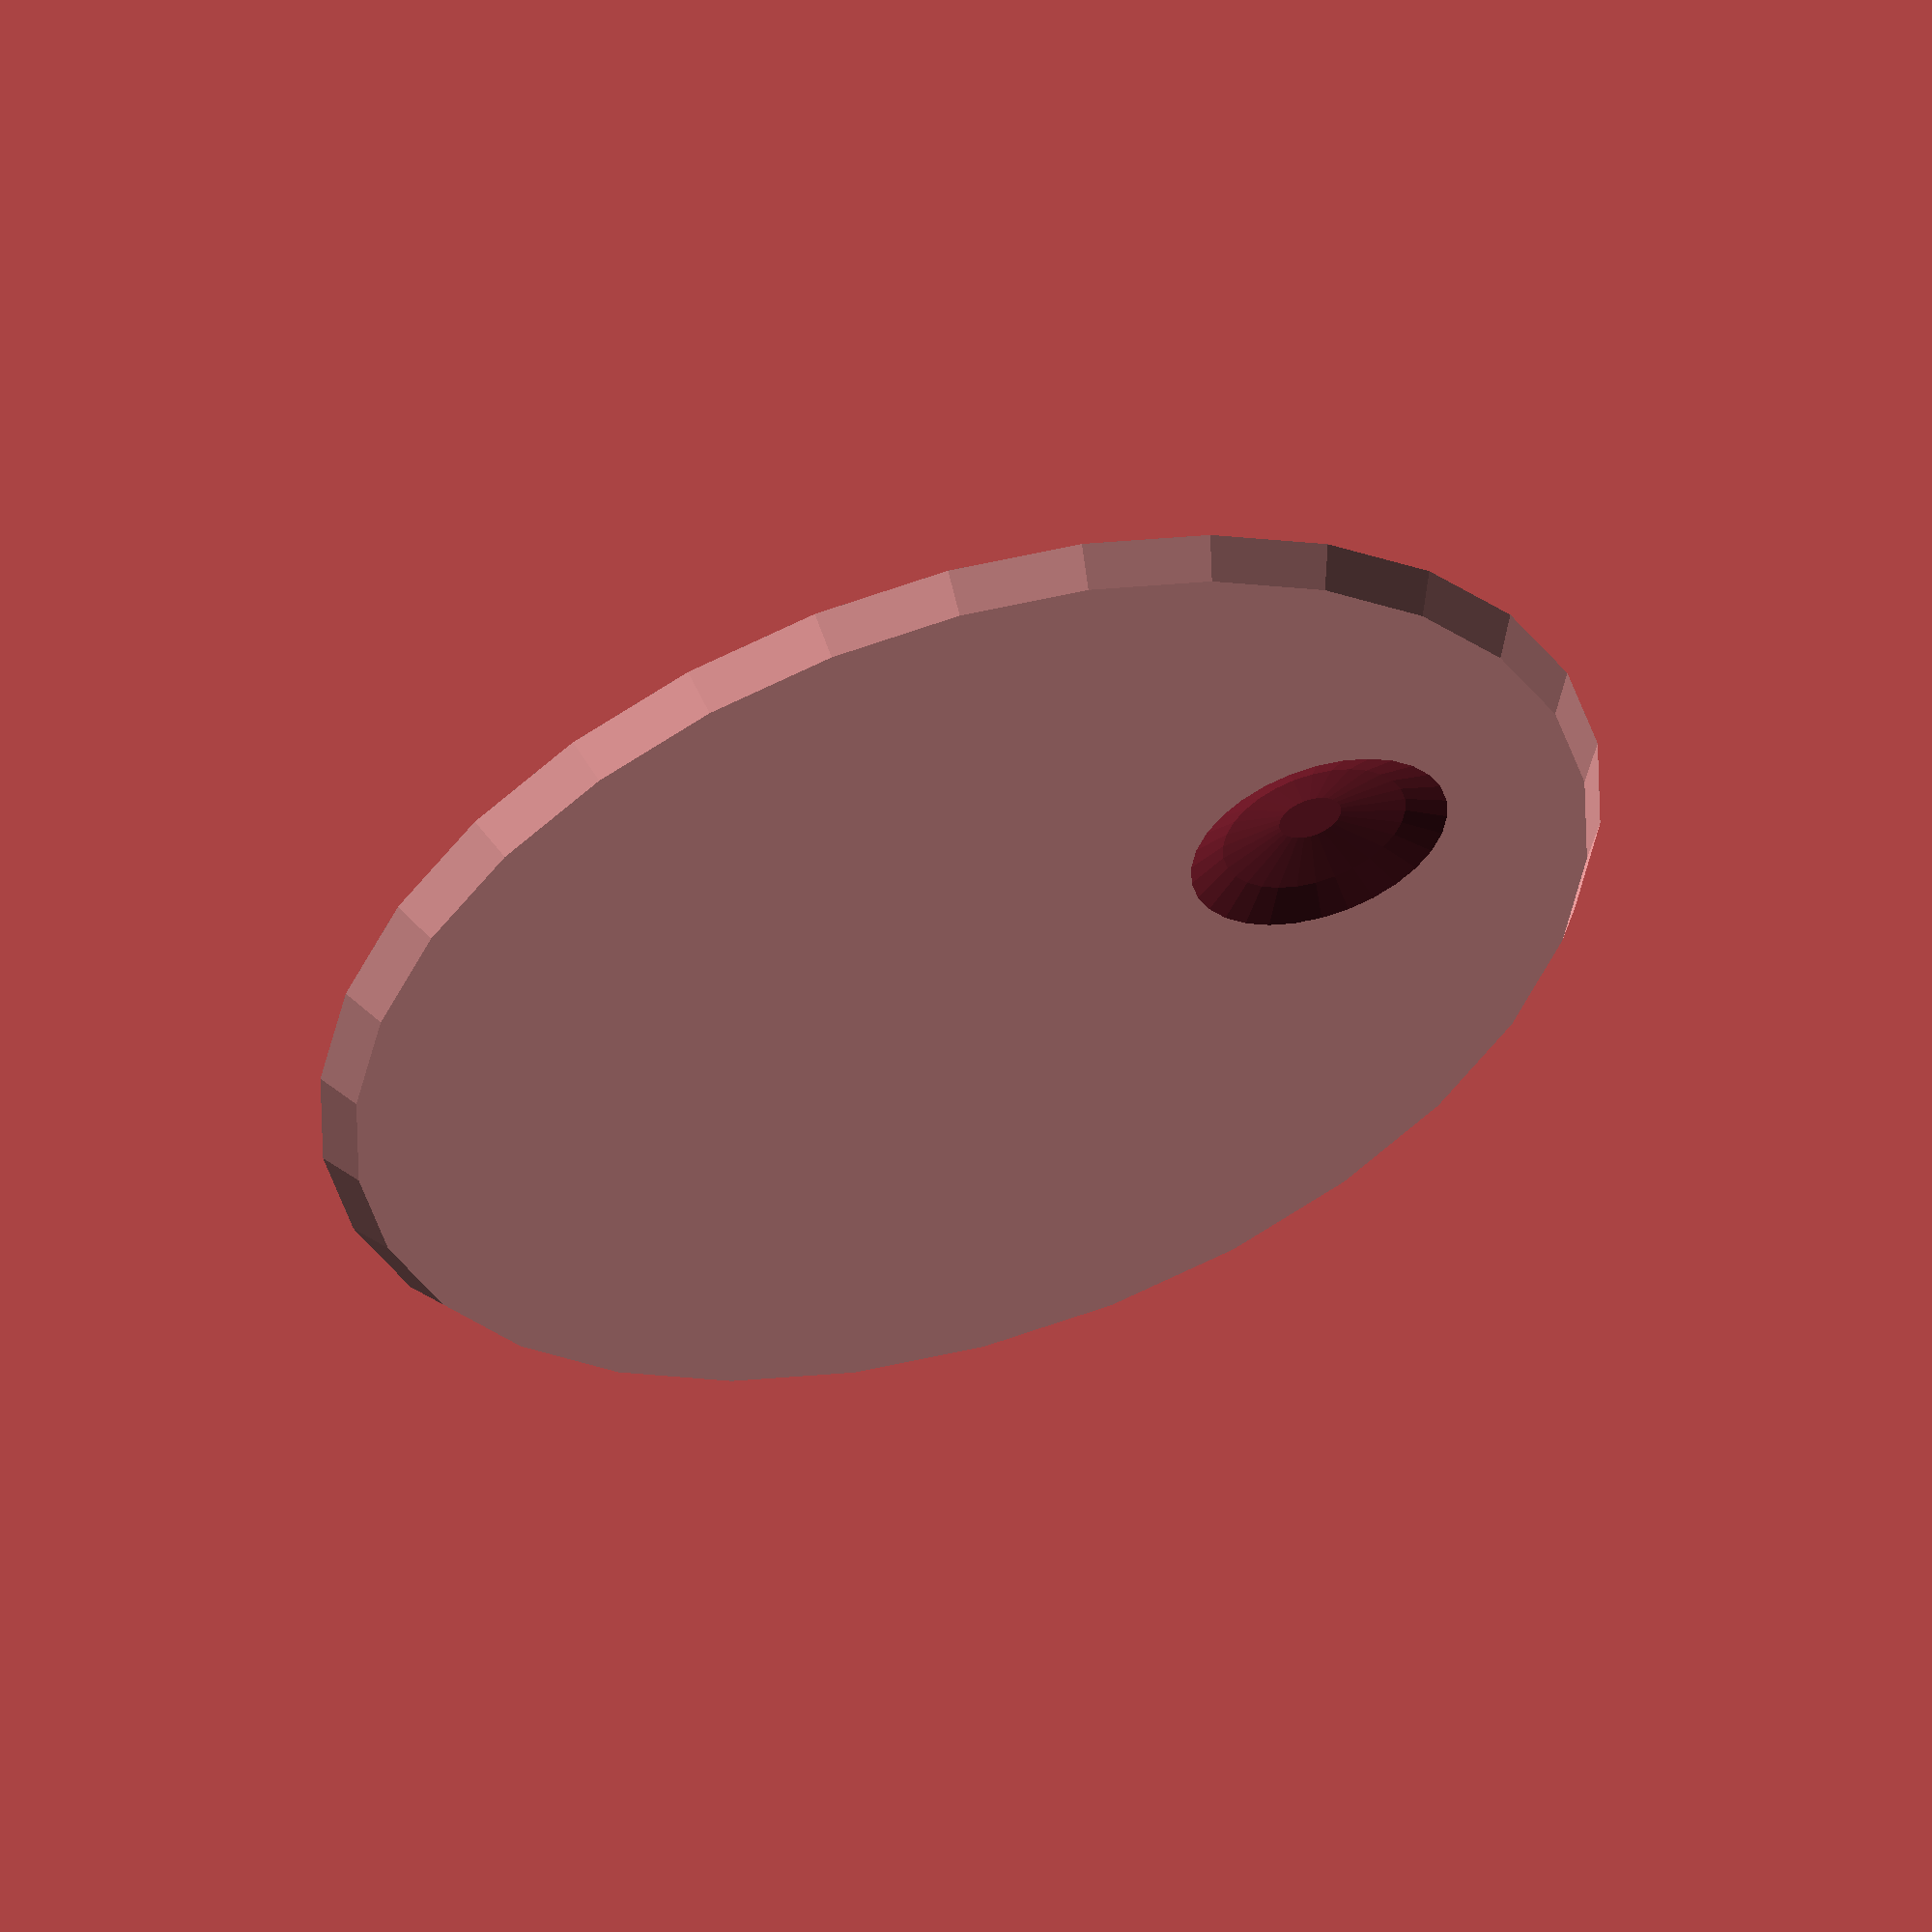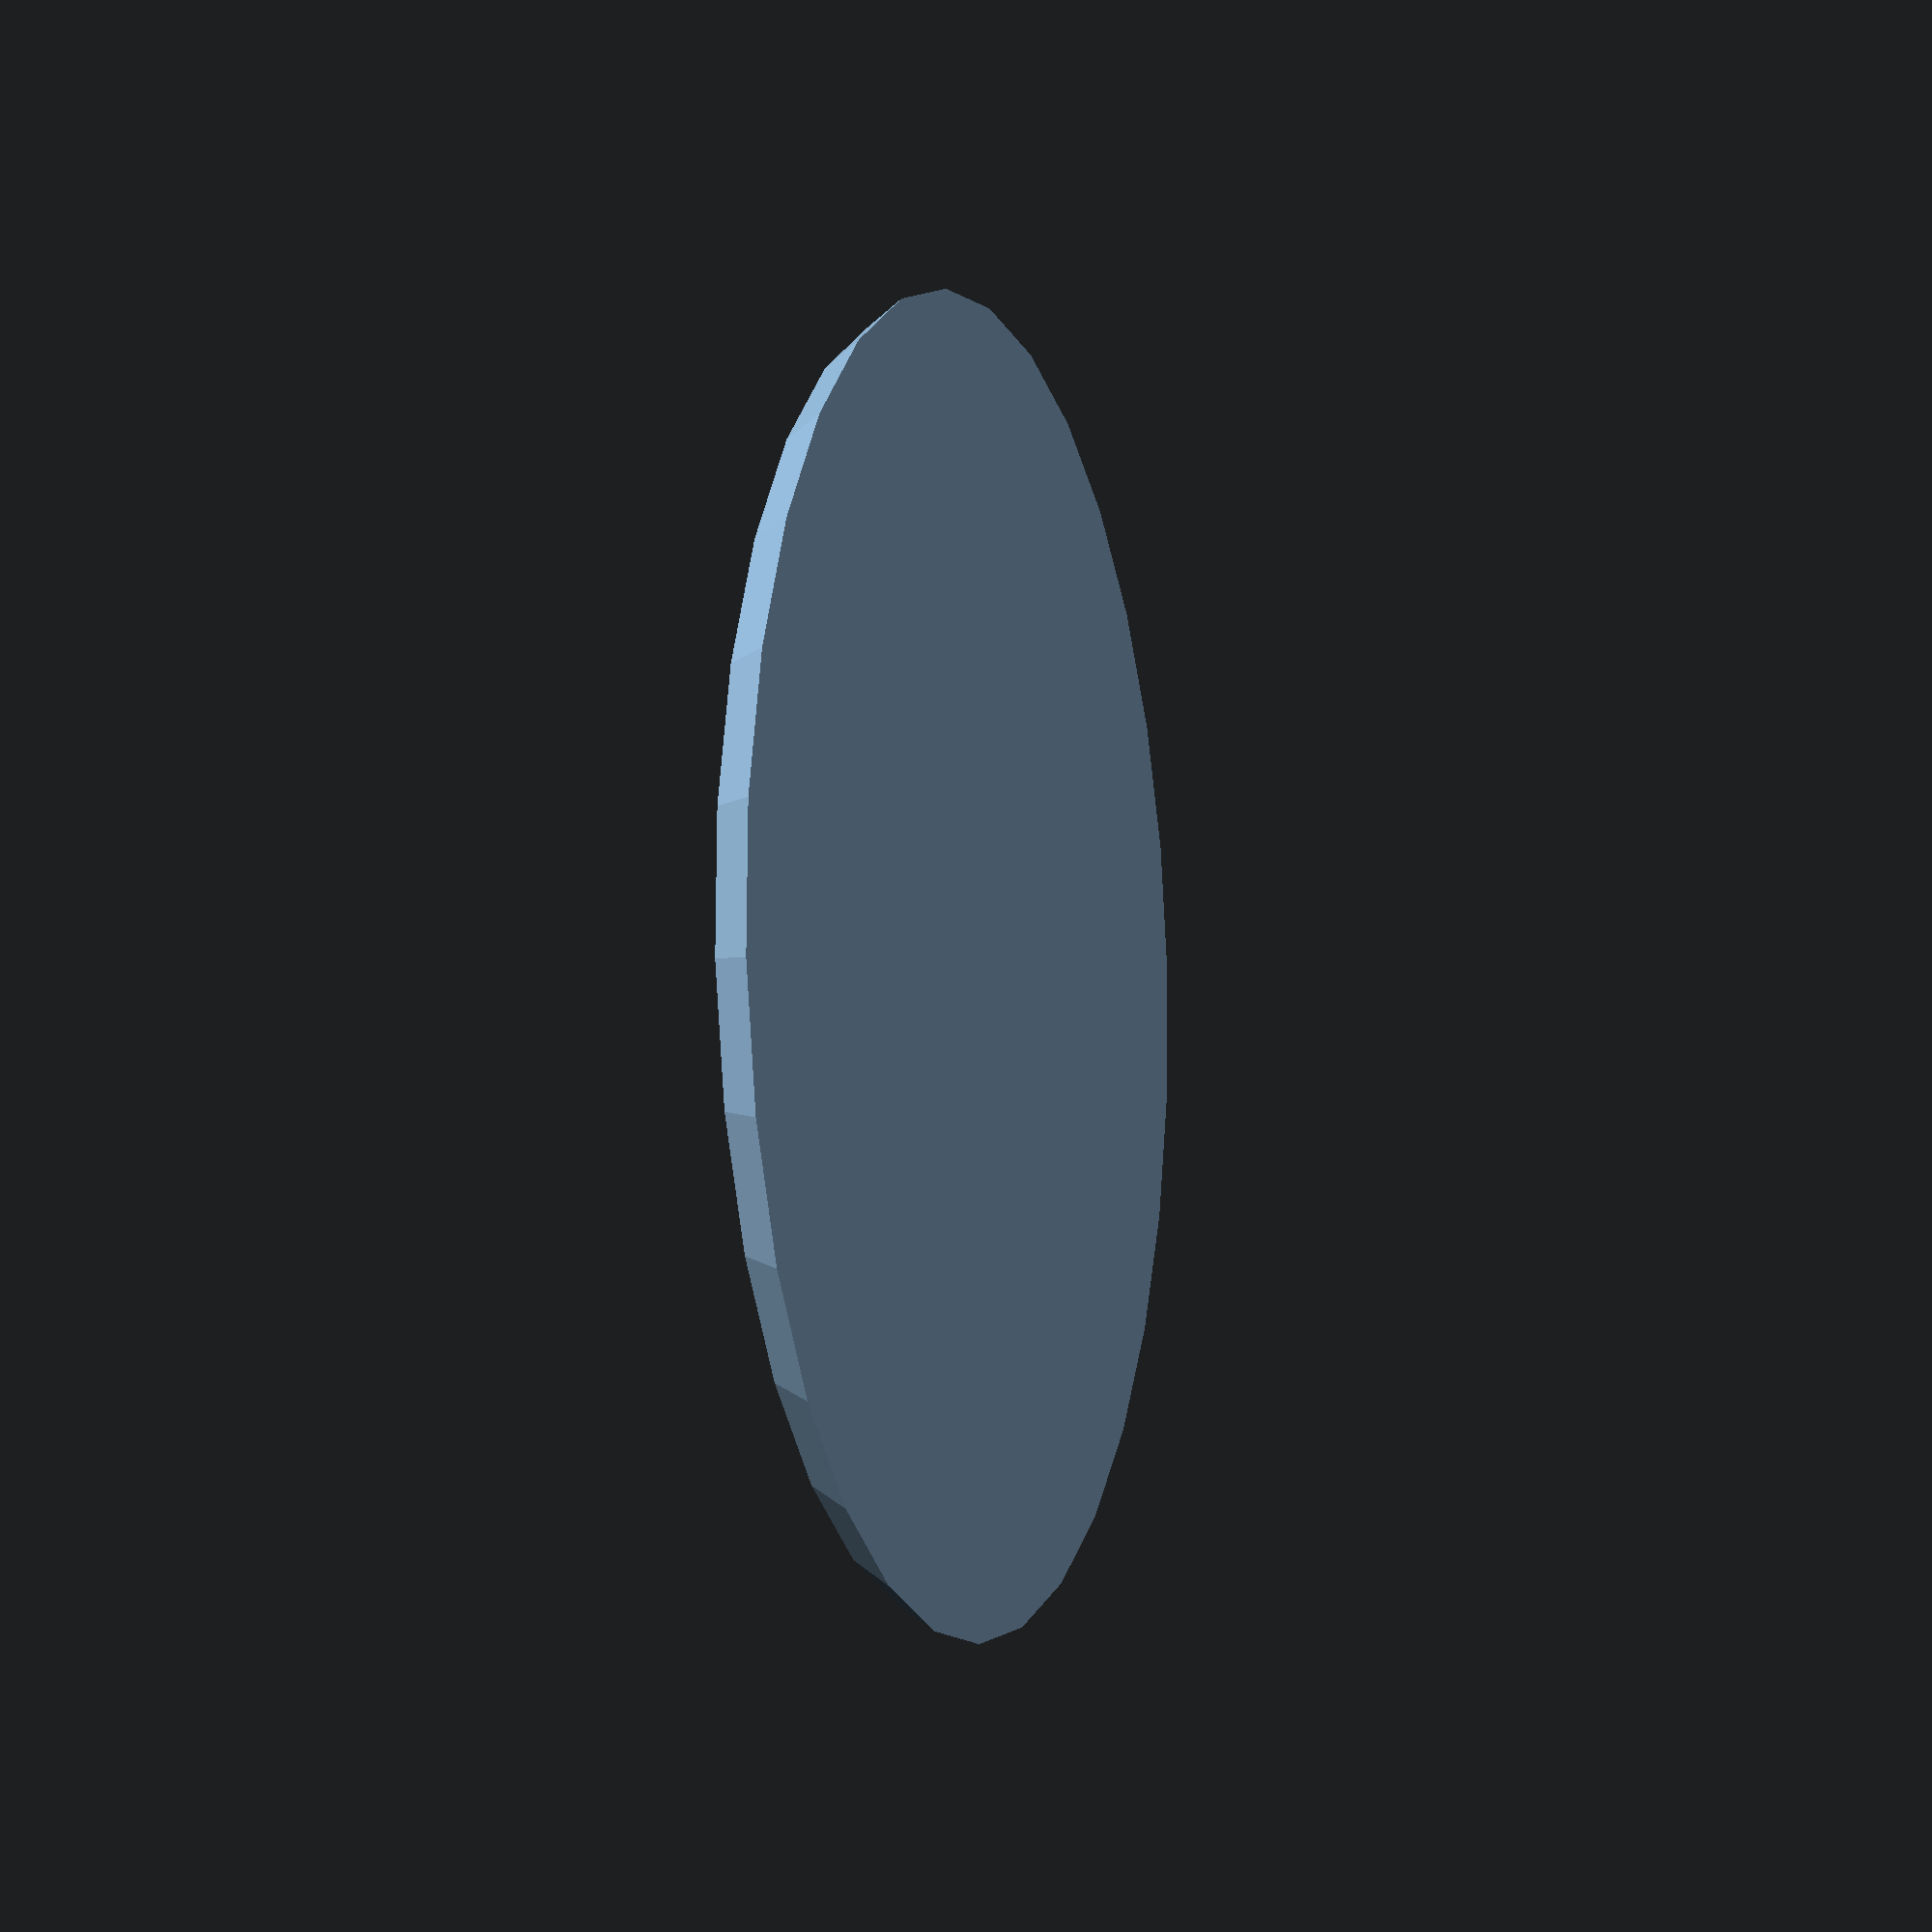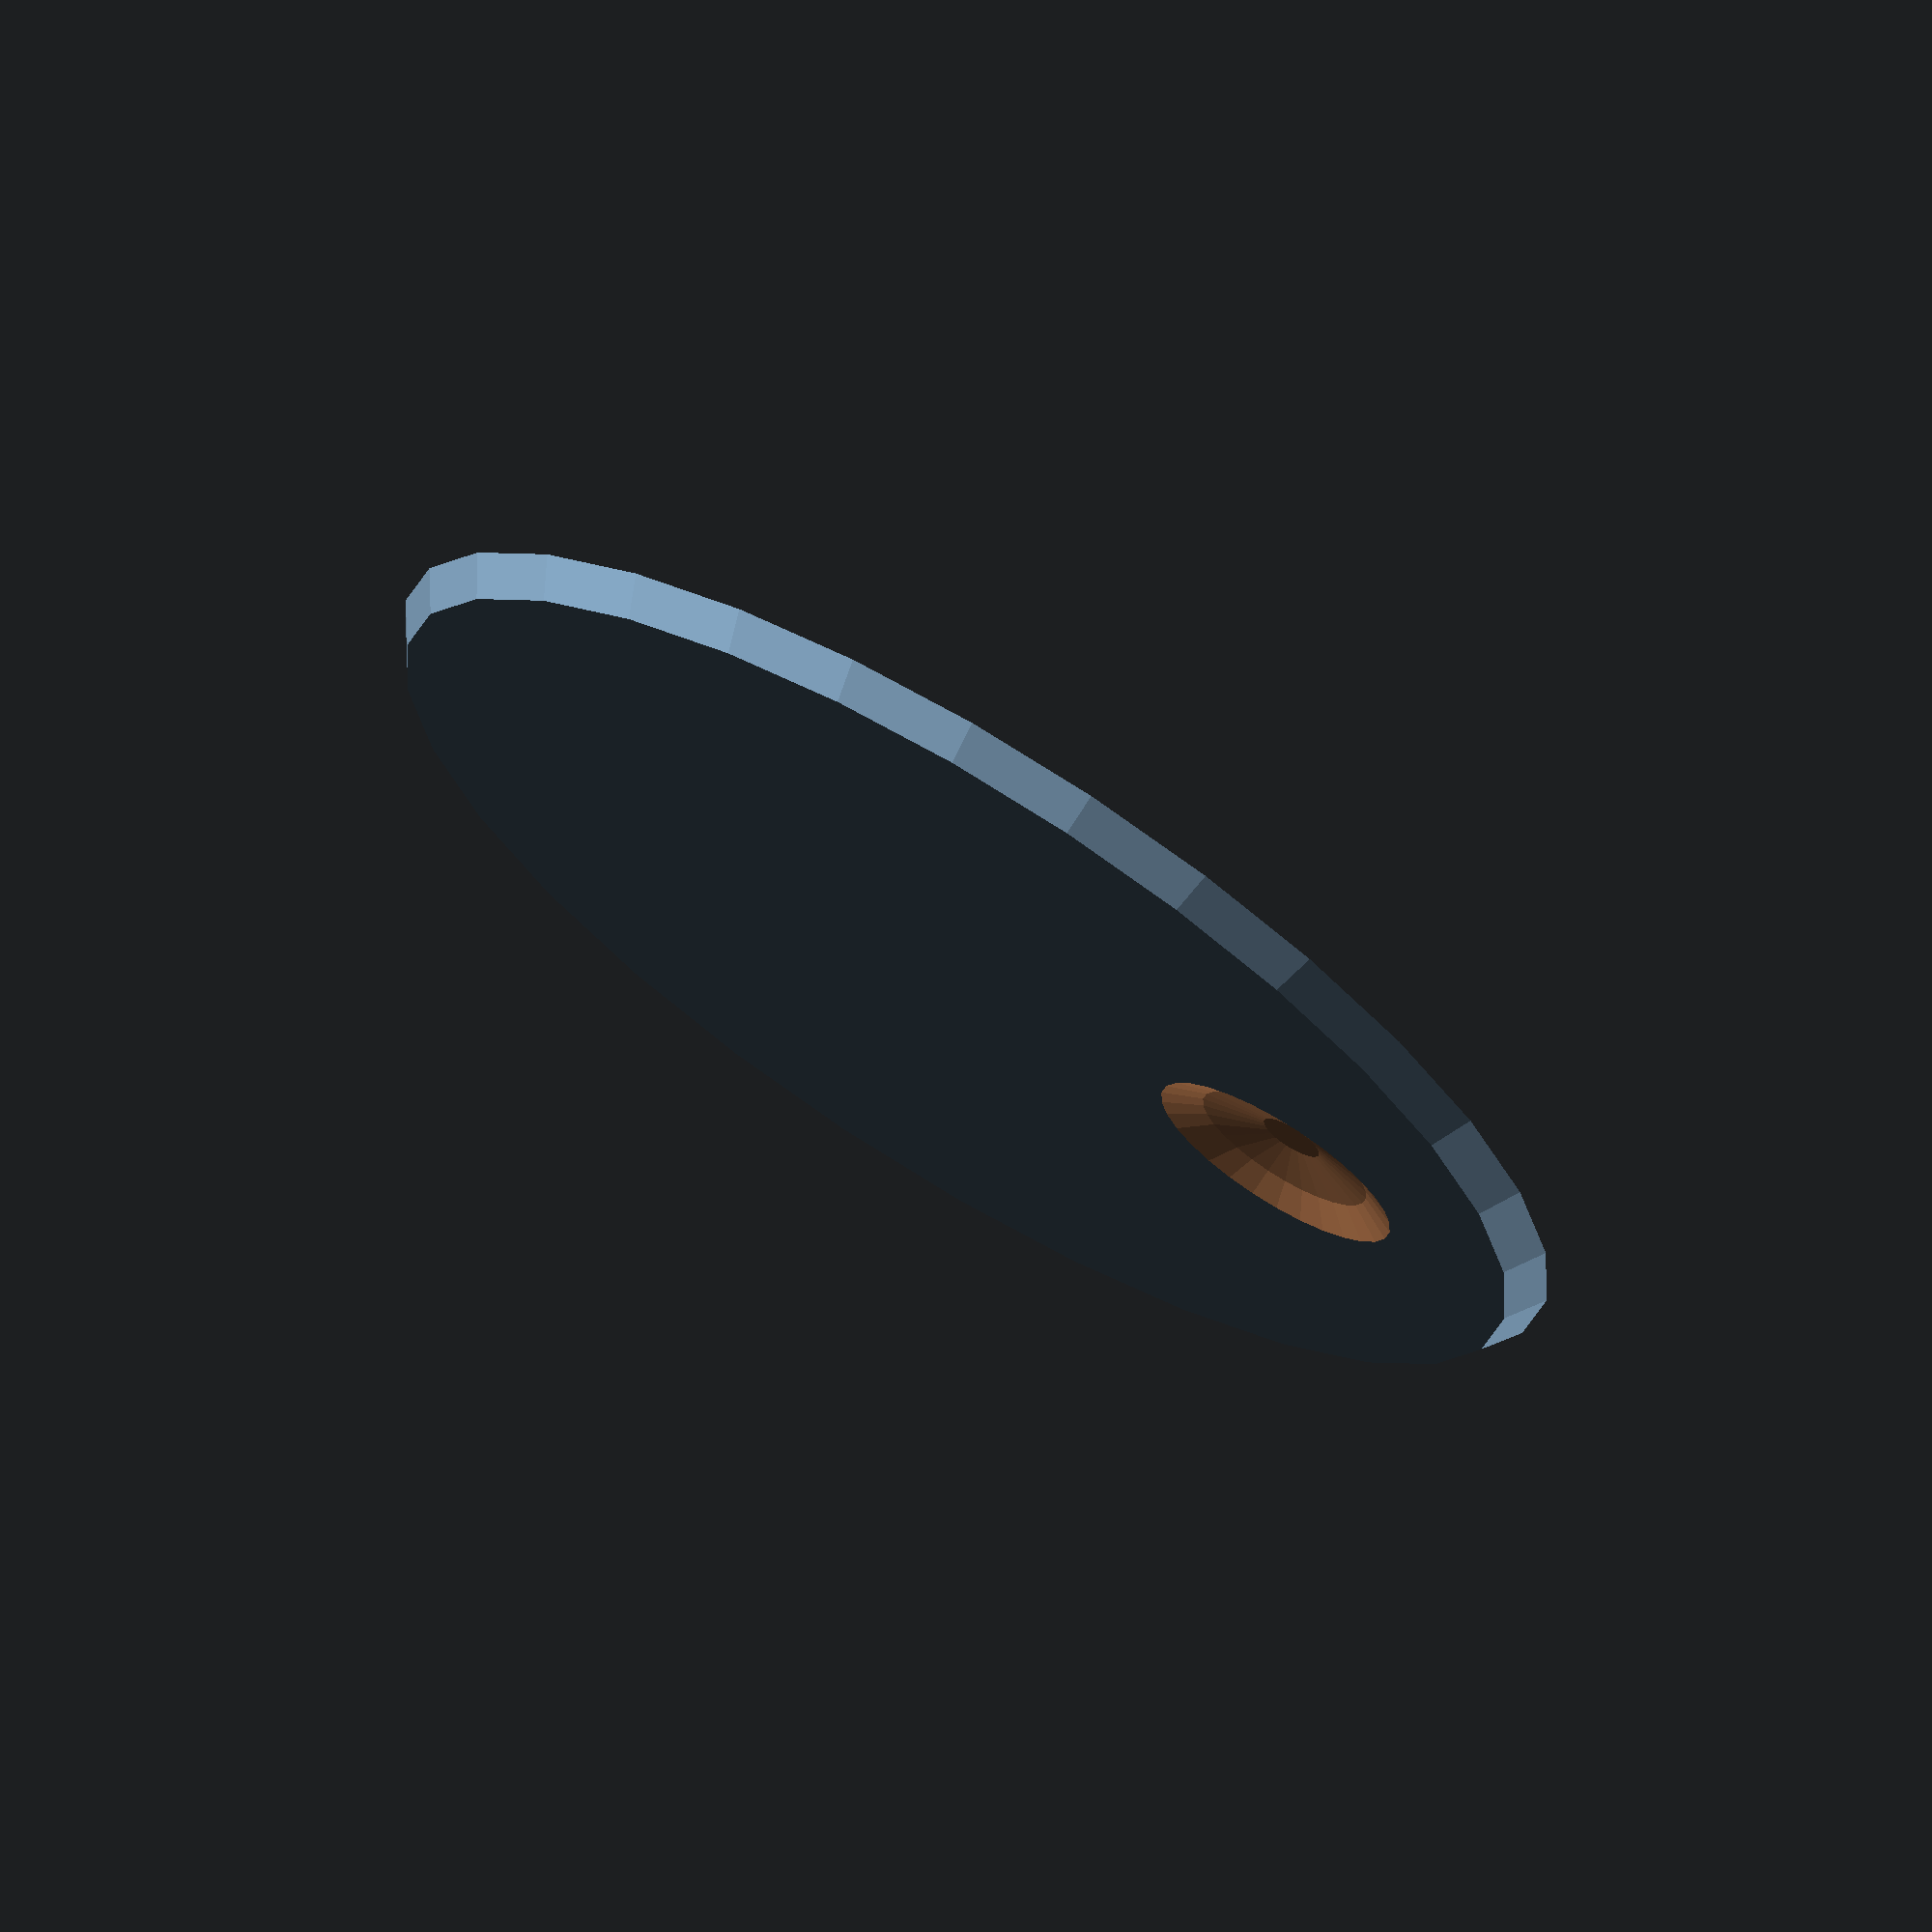
<openscad>
translate ([0,0,3]) {

dxf_linear_extrude(file="outfile.dxf", height=8);

difference() {
translate([50,50,-3])
  cylinder(r1=52,r2=50,h=3); 

translate([50.5,21,21.5])
sphere(24); 
};
}
</openscad>
<views>
elev=124.8 azim=76.9 roll=197.0 proj=o view=wireframe
elev=5.4 azim=268.5 roll=108.2 proj=p view=wireframe
elev=109.6 azim=89.6 roll=148.6 proj=o view=solid
</views>
